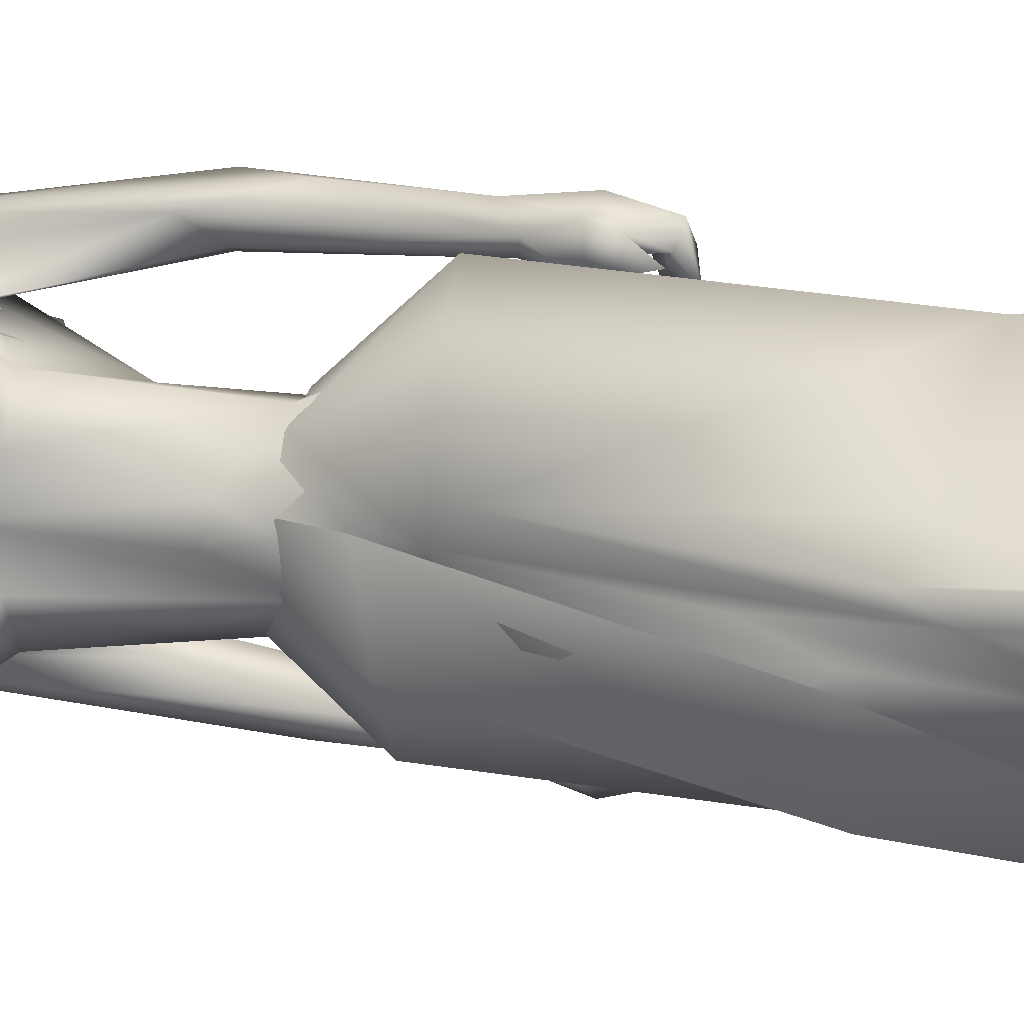
<metadata>
{"format":"obj","ext":"obj","renderer":"f3d","projection":"perspective","resolution":1024,"background":"white","views":[{"elev":16.6,"azim":111.1,"up":"+Y"}]}
</metadata>
<code>
o saree_Cylinder
v 0.2705 0.002115 0.2216
v -0.1214 -0.3492 0.2094
v -0.4952 0.000803 0.2271
v -0.389 0.1603 0.2058
v 0.1094 0.02417 1.421
v -0.1158 -0.1613 1.45
v 0.03915 -0.1802 1.263
v -0.1045 -0.26 1.239
v -0.3153 0.02256 1.198
v -0.2442 0.2012 1.194
v 0.1042 0.2273 1.318
v 0.1209 0.0216 1.321
v 0.003796 -0.1477 1.405
v -0.1377 -0.2429 1.348
v -0.2985 -0.1645 1.348
v -0.3672 0.02461 1.347
v -0.288 0.2247 1.378
v -0.119 0.2975 1.377
v -0.05433 0.1416 1.535
v 0.04367 0.1145 1.526
v 0.08476 0.0252 1.525
v 0.05582 -0.1071 1.528
v -0.05888 -0.1295 1.535
v -0.1789 -0.112 1.541
v -0.2182 0.009069 1.552
v -0.1788 0.09569 1.541
v 0.1727 0.03071 1.967
v 0.2094 0.0444 1.974
v 0.1893 -0.06192 1.981
v 0.04535 -0.1284 1.552
v 0.07503 -0.08747 1.522
v 0.08399 -0.2457 1.376
v 0.1534 -0.1305 1.375
v -0.07848 -0.2439 0.9707
v 0.1901 -0.2328 0.2393
v 0.1454 -0.07961 1.268
v 0.1415 0.09837 0.2064
v 0.2051 0.07186 0.2105
v 0.1478 0.08322 1.275
v 0.2384 -0.05439 0.2225
v 0.2398 -0.2022 0.7882
v 0.2566 -0.04213 0.8152
v 0.04335 -0.2205 0.7733
v -0.03028 -0.2893 0.7047
v 0.122 0.123 0.7504
v -0.2709 -0.1716 0.6704
v 0.1863 0.08549 0.4972
v 0.09947 -0.2318 0.4659
v -0.0273 -0.3219 0.4566
v -0.3891 -0.2341 0.2043
v -0.05417 0.3811 0.2093
v 0.2558 -0.02955 0.4697
v 0.252 0.04189 0.6749
v 0.2406 0.116 0.2156
v 0.1085 0.2065 0.9773
v 0.1321 -0.1605 0.8858
v -0.2559 -0.168 1.123
v -0.3414 0.009105 0.807
v -0.2829 0.1622 0.6544
v -0.04903 0.3033 0.7136
v 0.1705 -0.1457 0.9732
v 0.2339 -0.02164 0.8094
v 0.2504 0.07921 0.7569
v 0.194 0.01185 0.95
v -0.02575 -0.2203 0.5521
v 0.01993 -0.2156 2.017
v 0.05045 -0.2027 1.902
v 0.05973 0.2038 1.9
v -0.04489 -0.1918 1.969
v -0.04399 0.1626 1.885
v 0.02345 0.2111 1.976
v -0.1576 -0.1755 1.955
v -0.142 -0.1502 1.877
v -0.1904 0.09299 1.883
v -0.1523 0.1734 1.95
v -0.2189 -0.1009 1.929
v -0.1908 -0.08293 1.889
v -0.2162 0.1017 1.925
v -0.1828 -0.000808 1.921
v -0.173 0.003922 1.896
v 0.1479 0.219 1.921
v 0.1215 -0.2217 1.983
v 0.166 -0.1225 2.017
v 0.1633 0.1273 2.015
v 0.1092 -0.2031 2.015
v 0.1327 0.1997 2.014
v 0.1544 -0.1443 1.846
v 0.1748 0.1283 1.849
v 0.1753 -0.005743 1.877
v 0.1094 0.1781 1.851
v 0.1788 0.06277 1.847
v 0.2256 -0.1249 1.96
v 0.1956 -0.08366 1.958
v 0.1545 -0.2178 1.915
v 0.2103 0.09651 1.962
v 0.2309 0.1253 1.958
v 0.1785 0.1853 1.948
f 18 20 11
f 15 14 24
f 12 5 13
f 16 15 24
f 60 18 11
f 59 10 18
f 34 8 57
f 58 9 59
f 7 13 8
f 8 14 57
f 57 15 16
f 10 9 17
f 10 17 18
f 13 5 21
f 20 21 5
f 6 13 22
f 18 17 19
f 6 23 24
f 31 30 32
f 32 30 23
f 32 14 8
f 45 55 39
f 11 12 39
f 12 13 7
f 5 33 41
f 54 63 53
f 52 53 64
f 33 32 43
f 48 52 56
f 12 53 39
f 59 60 51
f 11 20 12
f 52 1 53
f 64 53 12
f 2 40 52
f 54 37 47
f 3 58 4
f 50 58 3
f 12 36 62
f 62 61 56
f 46 44 57
f 12 62 64
f 47 45 63
f 50 49 46
f 32 8 34
f 21 31 33
f 32 6 14
f 51 60 45
f 35 49 2
f 2 49 50
f 51 47 37
f 73 67 69
f 94 82 66
f 81 68 71
f 71 70 74
f 68 70 71
f 73 69 72
f 77 73 72
f 80 77 76
f 78 74 80
f 81 97 88
f 96 97 84
f 28 95 27
f 66 82 85
f 81 71 86
f 28 27 91
f 88 95 28
f 93 92 87
f 27 93 89
f 92 94 87
f 94 67 87
f 68 81 90
f 90 81 88
f 67 94 66
f 94 92 83
f 92 93 83
f 93 87 89
f 96 95 88
f 14 13 6
f 16 25 17
f 58 57 9
f 18 19 20
f 17 25 26
f 42 41 35
f 63 54 47
f 50 46 58
f 63 45 39
f 38 54 53
f 40 1 52
f 64 62 52
f 4 59 51
f 45 60 55
f 46 57 58
f 93 27 29
f 75 74 78
f 14 6 24
f 25 16 24
f 55 60 11
f 60 59 18
f 9 10 59
f 13 14 8
f 14 15 57
f 9 57 16
f 9 16 17
f 22 13 21
f 23 6 22
f 17 26 19
f 33 31 32
f 6 32 23
f 55 11 39
f 36 12 7
f 42 5 41
f 41 33 43
f 52 62 56
f 53 63 39
f 20 5 12
f 1 38 53
f 48 2 52
f 58 59 4
f 36 61 62
f 44 34 57
f 49 65 46
f 65 44 46
f 43 32 44
f 32 34 44
f 5 21 33
f 47 51 45
f 35 41 49
f 41 43 49
f 43 44 49
f 67 66 69
f 75 71 74
f 76 77 72
f 79 80 76
f 79 78 80
f 97 96 88
f 97 81 84
f 81 86 84
f 95 96 84
f 27 95 84
f 27 89 91
f 91 88 28
f 82 94 83
f 85 82 83
f 93 29 83
f 29 27 83
o body.001_omino.012
v -0.006703 -0.00025 1.308
v -0.1812 0.000158 1.382
v -0.04874 0.2048 1.373
v -0.047 -0.2047 1.366
v 0.0381 0.1772 1.306
v 0.03652 -0.1732 1.323
v -0.2056 0.1851 1.38
v -0.203 -0.1782 1.379
v 0.07075 0.06581 1.434
v 0.06923 -0.07261 1.462
v -0.2493 0.07913 1.318
v -0.2492 -0.0788 1.318
v -0.1641 0.1705 1.213
v -0.1891 0.08703 1.144
v -0.1905 -0.08711 1.144
v 0.05688 -0.03138 1.295
v -0.09394 0.04184 1.032
v -0.09539 -0.04199 1.032
v 0.02111 -0.1692 0.8008
v 0.06779 0.1159 0.8214
v 0.03365 0.05866 0.8566
v 0.04462 -0.06107 0.8354
v -0.03257 -0.04184 0.8137
v 0.02783 0.1211 0.6884
v -0.1195 0.06584 0.411
v -0.1214 -0.06608 0.4105
v -0.1586 0.1542 0.5189
v -0.16 -0.1542 0.5193
v 0.3091 0.1819 0.02954
v 0.3135 -0.237 -0.005814
v -0.0471 0.1119 -0.05155
v -0.07109 -0.1124 -0.05469
v -0.09792 0.181 0.01524
v 0.3204 0.1351 0.000494
v -0.04811 0.2124 -0.03922
v -0.06321 -0.2084 -0.04758
v 0.2613 0.2397 -0.00019
v -0.09102 0.1082 0.01537
v 0.06861 0.2311 0.002745
v 0.06928 -0.2295 -0.01042
v 0.08707 0.09963 0.004707
v 0.06825 -0.09793 -0.01307
v -0.03822 0.108 0.07473
v -0.03679 -0.1102 0.0644
v 0.3178 -0.1142 -0.007765
v -0.2115 0.05781 1.479
v -0.2169 -0.06351 1.476
v 0.01056 -0.1547 2.108
v -0.2101 0.2504 2.096
v -0.2242 -0.2396 2.11
v -0.05802 -0.2443 2.077
v -0.09974 0.07198 1.702
v -0.06556 0.1241 1.737
v -0.07015 -0.1245 1.733
v 0.06541 0.1643 1.849
v 0.0812 -0.1731 1.848
v -0.2206 0.1319 2.027
v -0.2295 -0.1215 2.034
v 0.003422 0.07357 2.148
v -0.02771 -0.03945 2.232
v -0.02514 0.1362 2.163
v -0.1072 0.08258 2.245
v -0.08848 -0.07639 2.239
v -0.1709 -0.06972 2.218
v -0.2083 0.188 2.018
v -0.2201 -0.1786 2.028
v 0.01049 0.1391 1.531
v -0.09962 -0.0704 1.706
v -0.2011 0.004361 1.984
v -0.01723 0.02886 2.231
v -0.1368 -0.329 1.239
v -0.1377 0.3497 1.231
v -0.2016 0.365 1.234
v -0.2785 0.3287 1.201
v -0.1656 -0.3338 1.214
v -0.175 -0.2981 1.222
v -0.2736 -0.2948 1.219
v -0.258 0.3032 1.205
v -0.1397 -0.2759 1.251
v -0.1261 0.273 1.235
v -0.2956 -0.3217 1.221
v -0.1893 -0.3657 1.235
v -0.1823 -0.3071 1.153
v -0.1673 0.3078 1.137
v -0.2077 -0.3437 1.148
v -0.1908 0.3457 1.132
v -0.2247 -0.2435 1.14
v -0.2129 0.2464 1.125
v -0.1873 -0.2607 1.121
v -0.1747 0.2615 1.105
v -0.2525 0.2978 1.139
v -0.2527 -0.2551 1.194
v -0.2402 0.2598 1.179
v -0.1604 0.301 1.205
v -0.1492 0.3344 1.198
v -0.1627 0.2889 1.153
v -0.1514 -0.2963 1.152
v -0.1369 0.2962 1.136
v -0.1767 -0.2882 1.168
v -0.2669 -0.2928 1.155
v 0.06609 0.006748 2.472
v -0.003054 -0.06067 2.58
v -0.005007 0.07335 2.579
v 0.03892 -0.01851 2.446
v 0.0382 0.03089 2.445
v 0.1055 0.005759 2.405
v 0.02959 -0.07948 2.489
v 0.02709 0.09206 2.488
v 0.01023 0.00668 2.602
v 0.009767 -0.09139 2.434
v 0.006938 0.1028 2.433
v 0.08625 -0.01131 2.373
v 0.05123 -0.03092 2.282
v 0.07037 0.02094 2.272
v -0.08013 -0.07459 2.308
v -0.06736 0.08015 2.306
v -0.1164 -0.1185 2.45
v -0.12 0.1264 2.448
v 0.06629 0.04026 2.341
v -0.1023 -0.1082 2.387
v -0.1055 0.1157 2.385
v 0.01187 0.006508 2.265
v -0.1536 0.04167 2.293
v -0.1718 -0.02895 2.332
v -0.1531 -0.04739 2.271
v -0.2065 -0.08112 2.421
v -0.2089 0.08607 2.421
v -0.2429 0.002017 2.431
v -0.1149 -0.1195 2.533
v -0.1185 0.1284 2.532
v -0.2301 -0.05523 2.56
v -0.2169 0.08934 2.547
v -0.1483 -0.03724 2.613
v -0.1417 0.07335 2.597
v -0.02101 -0.1941 2.039
v 0.05769 0.2031 2.012
v 0.08725 0.001457 1.518
v 0.1095 -0.01704 1.604
v 0.0957 0.04182 1.595
v 0.1202 0.001576 1.587
v 0.2101 -0.1384 1.955
v 0.2071 -0.1426 1.959
v 0.183 -0.05207 1.93
v 0.1411 0.1682 1.859
v 0.2167 0.1282 1.954
v 0.1861 0.03839 1.934
v 0.2151 0.1294 1.958
v 0.05773 0.03123 1.293
v 0.1707 0.05823 1.856
v 0.1666 -0.1167 1.849
v 0.1459 0.08882 1.831
v -0.1296 0.1095 1.539
v -0.139 -0.1077 1.554
v 0.01832 -0.1343 1.528
v 0.1355 -0.007521 1.946
v 0.1414 -0.004658 1.903
v 0.1541 -0.1418 1.846
v 0.1598 0.1307 1.847
v 0.1458 -0.08419 1.835
v 0.134 0.2163 1.915
v 0.1276 -0.2221 1.915
v -0.2746 -0.2507 1.808
v -0.2375 -0.241 1.706
v -0.1878 -0.2532 1.757
v -0.1724 -0.2994 1.776
v -0.1096 -0.2924 2.108
v -0.2708 -0.3333 1.728
v -0.2088 -0.3455 1.611
v -0.2883 -0.2946 1.832
v -0.2589 0.2606 1.796
v -0.2233 0.2475 1.704
v -0.1813 0.263 1.693
v -0.2705 0.3059 1.82
v -0.1543 0.3053 1.75
v -0.194 0.3516 1.592
v -0.2534 0.343 1.711
v -0.2124 -0.3437 1.363
v -0.1757 -0.3291 1.346
v -0.1753 -0.2903 1.337
v -0.2443 -0.2882 1.349
v -0.2553 -0.3289 1.34
v -0.2053 0.3461 1.364
v -0.1538 0.3141 1.317
v -0.2432 0.3329 1.326
v -0.1683 0.2847 1.326
v -0.2402 0.3079 1.317
v -0.1012 -0.1782 0.04941
v -0.05591 -0.195 0.11
v 0.01537 -0.154 0.06644
v -0.046 0.1936 0.1161
v -0.1016 0.1812 0.1812
v -0.006165 0.1515 0.07729
v -0.005651 -0.07623 0.6818
v -0.1365 -0.1144 0.7699
v 0.03739 -0.1196 0.7304
v -0.1173 -0.1711 0.768
v -0.07398 -0.197 0.6589
v -0.02811 0.053 0.7231
v -0.135 0.1143 0.7699
v -0.1159 0.1711 0.7694
v 0.02184 0.1682 0.766
v -0.07048 0.1973 0.6835
v -0.1345 -0.1831 1.989
v -0.17 -0.2751 2.149
v -0.1197 0.1878 1.979
v -0.04261 0.1956 2.004
v -0.04219 0.2527 2.063
v -0.08689 0.2926 2.101
v -0.161 0.2794 2.133
v 0.02424 0.1508 2.112
v -0.03321 -0.1357 2.162
v -0.0109 0.000773 2.105
v 0.01458 -0.0616 2.131
v 0.07906 0.04588 2.068
v 0.1301 0.1986 2.002
v 0.1134 -0.2045 2.007
v 0.08032 -0.003123 2.018
v 0.1268 -0.1277 2.035
v 0.1064 -0.03746 2.042
v 0.1384 0.04851 2.036
f 287 299 298
f 129 284 125
f 141 129 123
f 292 286 141
f 141 139 129
f 116 285 286
f 298 299 102
f 107 292 119
f 298 102 117
f 116 292 107
f 299 297 100
f 105 293 101
f 297 296 110
f 112 291 105
f 164 100 104
f 102 100 164
f 251 101 103
f 251 250 105
f 143 99 109
f 98 245 234
f 234 113 98
f 102 164 106
f 249 104 108
f 250 144 109
f 104 110 111
f 110 104 100
f 108 111 114
f 109 112 105
f 109 99 115
f 245 118 117
f 114 98 99
f 98 115 99
f 101 116 103
f 98 295 118
f 98 113 120
f 296 124 122
f 295 98 114
f 291 115 123
f 132 130 288
f 299 124 297
f 293 125 294
f 142 286 127
f 286 142 141
f 262 275 276
f 136 138 128
f 134 131 136
f 129 133 284
f 127 286 137
f 134 126 131
f 131 140 138
f 315 316 313
f 240 253 316
f 304 307 303
f 307 304 158
f 257 152 233
f 303 152 302
f 153 232 300
f 266 259 277
f 266 278 264
f 265 275 262
f 268 269 303
f 261 276 260
f 272 305 271
f 270 267 146
f 267 268 302
f 306 270 146
f 301 161 147
f 146 154 306
f 236 164 248
f 250 249 143
f 236 253 235
f 235 253 107
f 107 256 153
f 162 150 149
f 163 155 165
f 154 149 165
f 304 305 159
f 148 308 160
f 263 160 161
f 162 302 150
f 163 151 300
f 169 170 279
f 151 251 153
f 275 168 176
f 278 179 274
f 137 285 133
f 179 182 180
f 176 173 174
f 175 191 177
f 278 178 182
f 183 169 192
f 173 180 174
f 198 201 209
f 183 170 169
f 197 189 184
f 184 189 186
f 179 172 168
f 191 192 193
f 169 177 195
f 192 169 195
f 193 192 195
f 173 176 196
f 193 177 191
f 186 197 184
f 185 188 187
f 182 178 197
f 188 171 183
f 181 175 190
f 180 186 189
f 180 182 186
f 187 183 181
f 175 171 190
f 197 178 189
f 190 171 188
f 204 198 199
f 200 198 205
f 206 199 198
f 198 200 206
f 207 201 198
f 202 198 203
f 207 209 201
f 203 208 202
f 216 208 203
f 216 209 211
f 207 204 226
f 205 208 227
f 226 214 207
f 208 205 198
f 214 226 228
f 208 213 218
f 207 214 217
f 210 212 219
f 277 176 174
f 177 282 283
f 177 280 282
f 174 178 277
f 279 273 272
f 279 170 281
f 275 274 179
f 283 171 175
f 168 275 179
f 177 283 175
f 221 212 217
f 226 204 199
f 205 227 200
f 224 215 218
f 229 227 224
f 228 229 224
f 225 223 228
f 221 225 220
f 221 223 225
f 200 231 230
f 217 223 221
f 224 218 220
f 200 227 231
f 230 231 228
f 159 306 220
f 227 229 231
f 207 212 210
f 208 211 213
f 210 209 207
f 216 211 208
f 222 160 212
f 159 220 213
f 160 157 212
f 219 157 167
f 167 213 219
f 212 221 222
f 220 222 221
f 160 308 157
f 155 161 220
f 220 154 166
f 255 248 152
f 309 167 310
f 177 169 280
f 285 284 133
f 285 137 286
f 132 287 136
f 134 289 126
f 289 134 136
f 131 289 140
f 289 131 126
f 136 287 289
f 234 106 236
f 311 312 307
f 145 148 232
f 145 232 313
f 258 313 232
f 153 258 232
f 307 312 233
f 152 303 233
f 130 128 135
f 130 132 128
f 253 256 107
f 236 248 253
f 235 234 237
f 237 234 236
f 236 235 237
f 156 167 309
f 152 164 150
f 256 240 247
f 253 240 256
f 255 241 244
f 239 258 254
f 246 244 243
f 317 243 244
f 314 252 317
f 252 314 316
f 240 316 239
f 239 316 315
f 270 281 283
f 149 150 249
f 163 147 155
f 146 162 154
f 243 252 253
f 252 243 317
f 243 253 246
f 253 252 316
f 246 253 248
f 312 257 233
f 261 260 300
f 300 260 259
f 280 271 269
f 273 281 270
f 267 283 268
f 274 265 264
f 124 299 288
f 275 265 274
f 280 269 282
f 279 272 280
f 124 130 135
f 288 130 124
f 122 135 295
f 121 295 289
f 298 121 289
f 232 148 261
f 120 119 290
f 121 117 295
f 163 259 147
f 147 266 301
f 263 262 148
f 313 316 310
f 271 304 303
f 273 306 305
f 316 314 310
f 158 156 311
f 148 145 308
f 307 233 303
f 294 285 116
f 138 140 128
f 101 294 116
f 111 296 114
f 112 115 291
f 251 103 107
f 108 99 143
f 125 284 294
f 117 102 106
f 103 116 107
f 113 107 119
f 98 120 115
f 295 117 118
f 114 122 295
f 115 120 123
f 120 290 123
f 297 124 296
f 293 291 125
f 138 136 131
f 139 142 137
f 139 137 129
f 142 127 137
f 128 132 136
f 129 137 133
f 128 140 135
f 141 142 139
f 259 260 277
f 269 271 303
f 272 273 305
f 263 264 265
f 263 265 262
f 301 264 263
f 301 266 264
f 162 267 302
f 155 166 165
f 235 107 234
f 305 306 159
f 277 276 176
f 283 281 171
f 173 172 180
f 191 181 192
f 181 183 192
f 175 181 191
f 183 171 170
f 190 188 185
f 190 185 187
f 172 173 196
f 176 168 194
f 168 172 194
f 172 196 194
f 196 176 194
f 193 195 177
f 186 182 197
f 187 188 183
f 174 180 189
f 187 181 190
f 178 174 189
f 216 203 209
f 215 227 208
f 212 207 217
f 215 208 218
f 211 210 219
f 213 211 219
f 218 213 220
f 178 278 277
f 281 170 171
f 214 223 217
f 226 199 230
f 199 206 230
f 228 226 230
f 210 211 209
f 167 159 213
f 212 157 219
f 156 158 167
f 222 161 160
f 158 159 167
f 161 222 220
f 310 157 308
f 144 250 143
f 106 164 236
f 309 314 311
f 308 145 310
f 167 157 310
f 315 313 239
f 257 312 244
f 258 239 313
f 317 244 312
f 241 257 244
f 152 257 241
f 234 245 106
f 234 107 113
f 153 256 254
f 150 164 249
f 250 149 249
f 165 149 250
f 151 165 250
f 250 251 151
f 256 247 254
f 258 153 254
f 280 272 271
f 268 282 269
f 260 276 277
f 273 279 281
f 290 119 292
f 121 298 117
f 232 261 300
f 163 300 259
f 306 273 270
f 271 305 304
f 309 311 156
f 311 317 312
f 311 314 317
f 123 129 125
f 290 141 123
f 290 292 141
f 292 116 286
f 299 100 102
f 297 110 100
f 293 294 101
f 296 111 110
f 291 293 105
f 249 164 104
f 101 251 105
f 144 143 109
f 143 249 108
f 105 250 109
f 108 104 111
f 99 108 114
f 112 109 115
f 106 245 117
f 245 98 118
f 113 119 120
f 114 296 122
f 125 291 123
f 287 132 288
f 261 262 276
f 278 266 277
f 302 268 303
f 267 162 146
f 161 155 147
f 164 152 248
f 251 107 153
f 154 162 149
f 151 163 165
f 166 154 165
f 158 304 159
f 263 148 160
f 301 263 161
f 302 152 150
f 151 153 300
f 280 169 279
f 276 275 176
f 172 179 180
f 179 278 182
f 203 198 209
f 204 207 198
f 202 208 198
f 223 214 228
f 227 215 224
f 225 228 224
f 225 224 220
f 206 200 230
f 231 229 228
f 306 154 220
f 166 155 220
f 241 255 152
f 240 239 238
f 247 240 238
f 248 255 244
f 242 248 244
f 238 239 254
f 247 238 254
f 248 242 244
f 246 248 244
f 267 270 283
f 283 282 268
f 278 274 264
f 299 287 288
f 122 124 135
f 135 140 295
f 295 140 289
f 287 298 289
f 148 262 261
f 259 266 147
f 145 313 310
f 314 309 310
f 307 158 311
f 284 285 294
o hair.003_omino.013
v -0.2096 -0.01291 2.217
v -0.1511 0.1678 2.221
v -0.1485 -0.09372 2.521
v -0.08092 0.1489 2.45
v -0.1389 0.1685 2.169
v -0.173 0.04887 2.49
v -0.1481 0.08692 2.571
v -0.1093 -0.1884 2.099
v -0.0951 0.1557 2.285
v -0.1665 -0.1831 2.219
v -0.1337 -0.1715 2.354
v -0.1141 -0.06048 1.837
v -0.07557 -0.05112 1.993
v -0.06595 0.02283 1.891
v -0.1157 -0.0106 1.984
v -0.08639 -0.1105 1.965
v -0.06024 0.1217 1.927
v -0.0969 0.1606 2.058
v -0.147 0.04262 2.599
v -0.1653 -0.03318 2.532
v -0.1027 -0.1531 2.444
v -0.1413 -0.07823 2.571
v -0.2382 0.1101 2.162
v -0.1674 0.1898 2.144
v -0.208 -0.1178 2.232
v -0.1433 0.1042 2.132
v -0.2623 -0.1933 2.25
v -0.3056 -0.06193 2.428
v -0.16 -0.1903 2.407
v -0.1695 0.2004 2.354
v -0.1656 -0.1301 2.306
v -0.1365 0.1167 2.275
v -0.2698 0.1609 2.358
v -0.1955 -0.06378 1.929
v -0.1505 -0.1518 2.064
v -0.2055 0.04856 1.892
v -0.2151 -0.02361 1.899
v -0.1364 0.1317 2.014
v -0.1742 -0.1099 2.153
v -0.1416 -0.1462 2.025
v -0.2123 -0.1175 1.914
v -0.1856 0.1332 1.906
v -0.1309 0.0265 1.968
v -0.169 -0.1451 2.119
v -0.01291 -0.09136 2.49
v 0.01819 -0.1037 2.479
v 0.01845 -0.07741 2.494
v 0.03849 -0.06692 2.491
v -0.05838 -0.1583 2.434
v 0.06649 -0.04097 2.523
v 0.01594 0.1035 2.515
v 0.07618 0.008881 2.544
v 0.09544 0.0566 2.518
v -0.004012 0.08945 2.515
v -0.05325 0.1489 2.456
v -0.2072 -0.05708 1.947
v -0.1755 0.1576 1.908
v -0.1351 0.1007 2.009
v -0.1591 -0.1944 1.983
v 0.03594 0.01344 2.601
v -0.2004 0.08584 2.625
v -0.2384 -0.06138 2.587
v -0.1014 0.0327 2.658
v -0.01092 -0.1187 2.535
v -0.04389 0.1122 2.501
v -0.004172 0.1161 2.569
v 0.01625 -0.05873 2.594
v -0.23 0.1173 2.214
v -0.2351 0.01699 2.283
v -0.1858 0.1655 2.226
v -0.1832 0.02187 2.159
v -0.145 0.1787 2.169
v -0.1948 0.04853 2.486
v -0.1707 -0.09788 2.516
v -0.1604 0.116 2.543
v -0.1408 -0.1966 2.121
v -0.1225 0.1621 2.306
v -0.187 -0.176 2.238
v -0.165 -0.1718 2.347
v -0.1139 -0.0517 2.001
v -0.1062 0.02195 1.909
v -0.1545 -0.01141 1.994
v -0.1593 -0.06076 1.859
v -0.09592 0.1203 1.934
v -0.1094 0.1393 1.965
v -0.1644 0.04234 2.594
v -0.1852 -0.03327 2.527
v -0.1085 0.1313 2.434
v -0.1312 -0.162 2.45
v -0.1598 -0.07853 2.565
v 0.0408 -0.09158 2.377
v -0.06777 -0.09015 2.336
v -0.007553 -0.1195 2.44
v -0.007958 -0.06301 2.585
v 0.04294 -0.0793 2.47
v -0.02976 -0.1115 2.513
v -0.03142 -0.1531 2.355
v -0.1407 -0.1105 2.344
v -0.08261 -0.1503 2.428
v -0.002363 -0.159 2.443
v -0.1427 -0.1052 2.493
v -0.04056 -0.0883 2.605
v -0.05928 0.109 2.355
v -0.002232 0.1009 2.333
v -0.008356 0.1218 2.419
v -0.01805 0.08221 2.534
v -0.06372 0.1026 2.436
v 0.003428 0.1267 2.521
v -0.07524 -0.1092 2.415
v -0.2638 -0.05576 2.303
v -0.148 -0.1412 2.44
v -0.1776 -0.1409 2.492
v -0.08678 -0.08836 2.598
v -0.03491 -0.148 2.596
v -0.09291 0.1609 2.589
f 318 330 332
f 327 330 318
f 339 338 320
f 318 337 320
f 326 321 319
f 322 331 334
f 333 329 327
f 335 322 334
f 324 336 323
f 345 379 350
f 340 354 373
f 340 373 344
f 385 343 341
f 350 341 340
f 342 348 346
f 340 345 350
f 348 381 346
f 385 341 347
f 347 382 349
f 344 373 351
f 353 360 354
f 359 353 340
f 341 343 375
f 341 355 374
f 367 381 364
f 376 358 357
f 362 363 364
f 370 371 368
f 370 368 377
f 382 368 372
f 369 370 377
f 377 367 369
f 381 366 362
f 352 361 344
f 347 432 383
f 352 344 376
f 382 383 368
f 380 378 379
f 346 431 380
f 384 380 431
f 380 377 383
f 380 383 432
f 432 347 378
f 386 388 389
f 319 324 323
f 387 392 386
f 388 397 399
f 395 397 388
f 390 404 386
f 395 386 404
f 391 406 396
f 394 392 387
f 389 388 398
f 412 410 409
f 392 403 390
f 392 394 405
f 417 416 415
f 413 410 411
f 419 418 416
f 424 422 421
f 430 429 428
f 425 422 423
f 428 427 426
f 381 384 431
f 332 322 318
f 318 322 319
f 318 323 337
f 327 318 320
f 320 328 327
f 324 319 321
f 322 332 331
f 327 329 330
f 325 333 327
f 345 340 344
f 341 350 347
f 346 345 344
f 379 345 346
f 378 347 350
f 340 353 354
f 342 361 356
f 344 358 376
f 340 341 359
f 341 374 359
f 367 364 365
f 377 384 367
f 384 381 367
f 368 383 377
f 384 377 380
f 346 381 431
f 380 432 378
f 386 395 388
f 388 399 398
f 395 400 397
f 393 400 395
f 389 401 402
f 407 406 391
f 411 410 412
f 423 422 424
f 338 328 320
f 379 378 350
f 344 342 346
f 349 385 347
f 358 344 351
f 355 341 375
f 381 362 364
f 361 342 344
f 382 347 383
f 379 346 380
f 387 386 389
f 318 319 323
f 392 390 386
f 391 395 404
f 395 391 396
f 401 389 398
f 408 412 409
f 414 417 415
f 417 419 416
f 420 424 421
f 426 430 428

</code>
